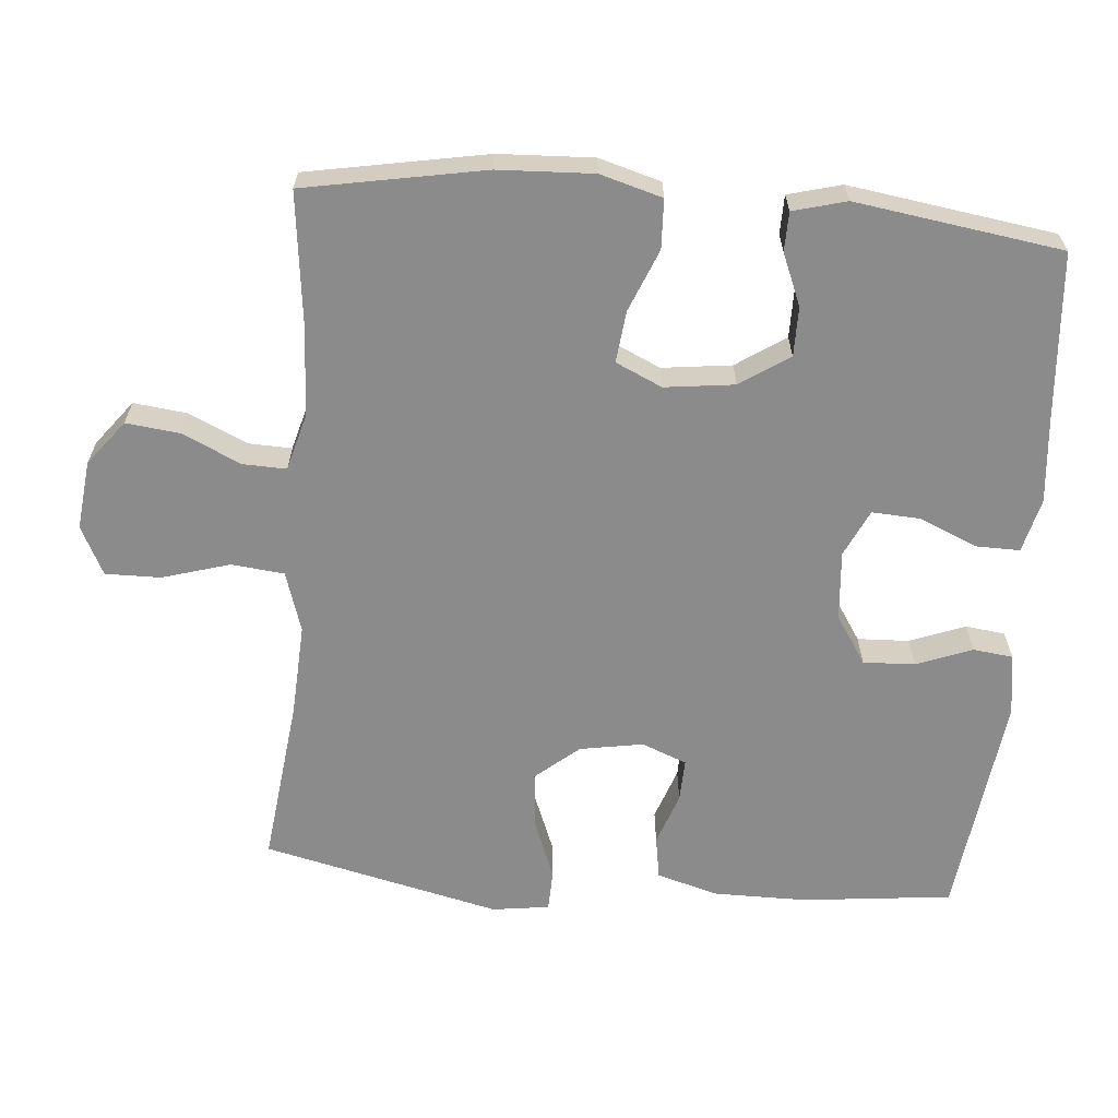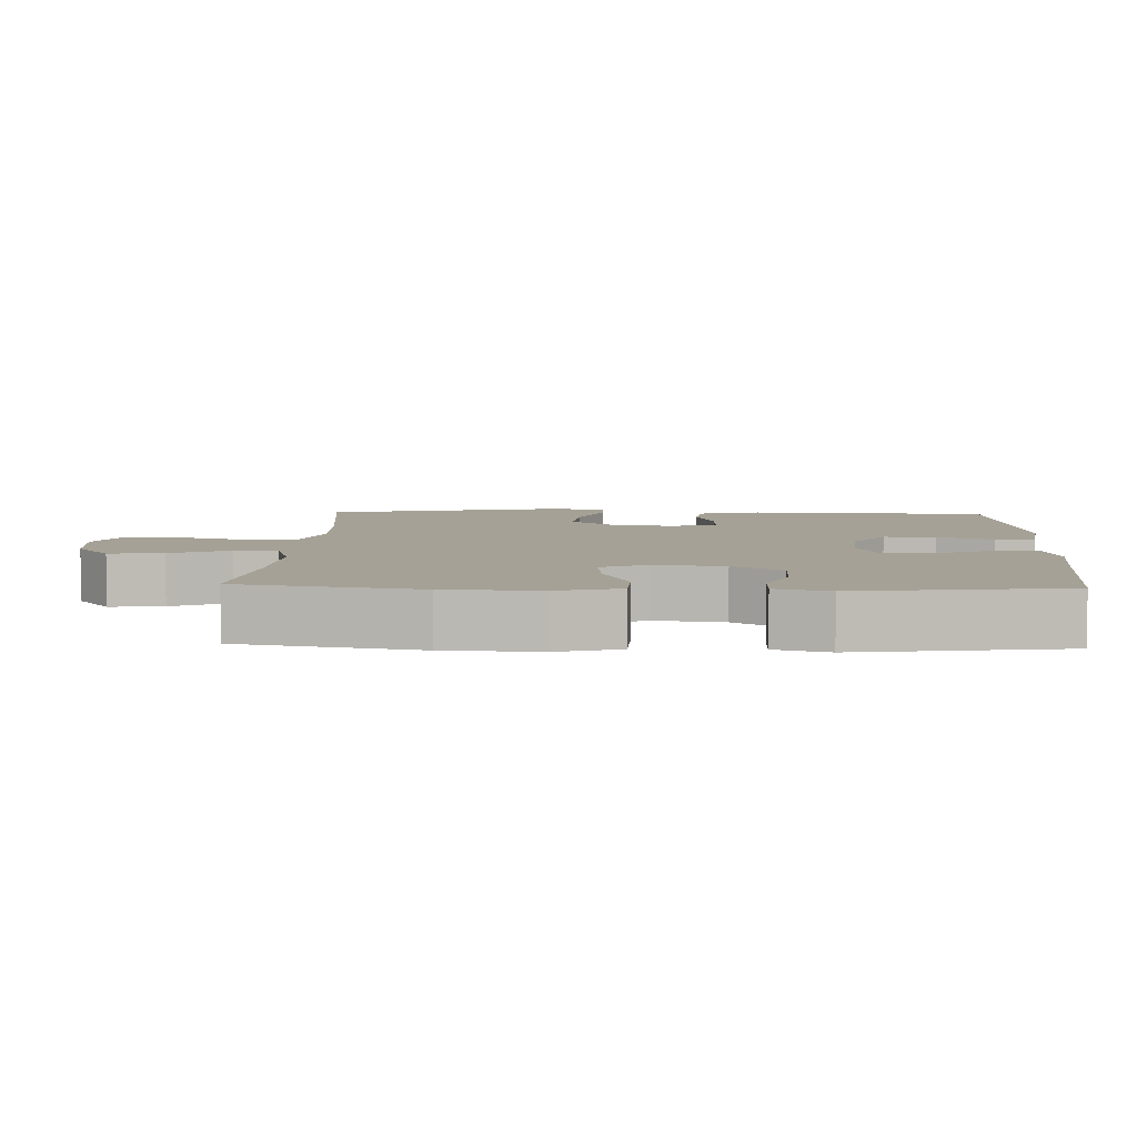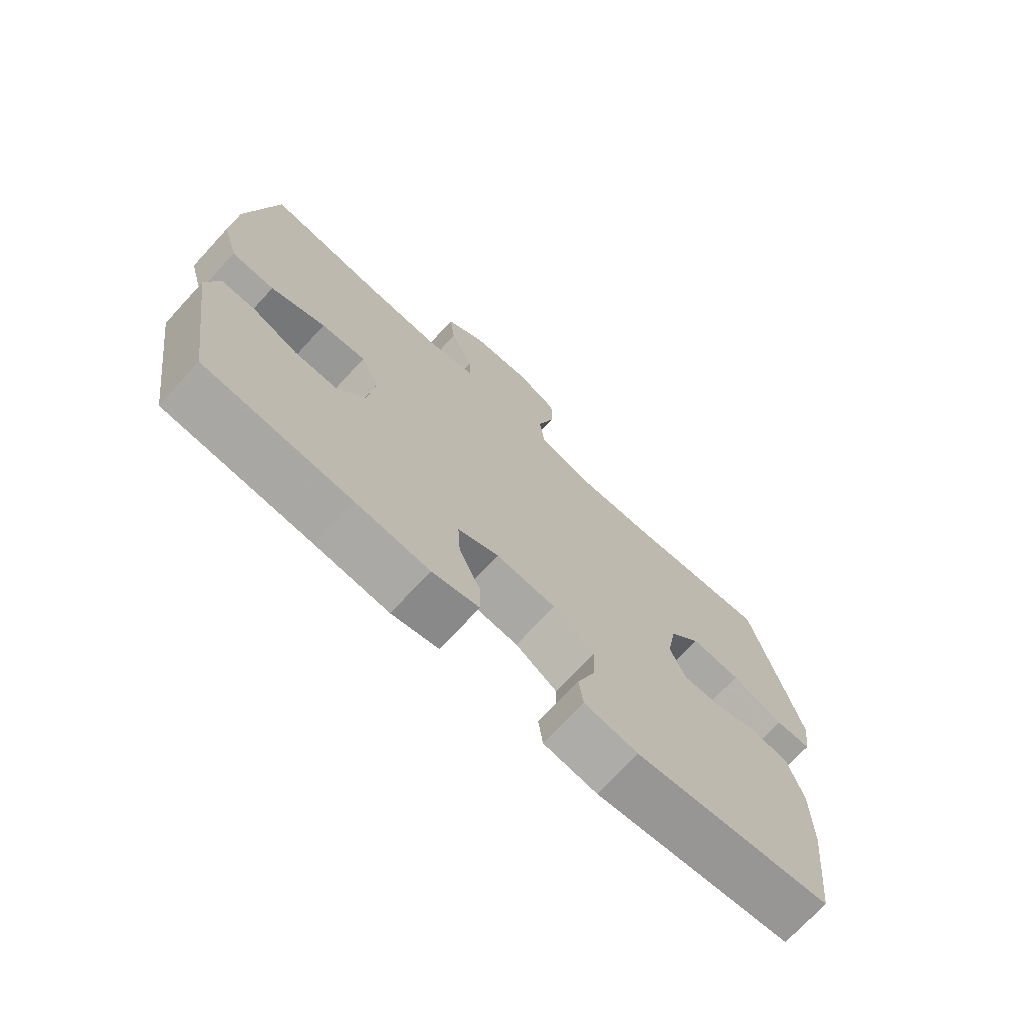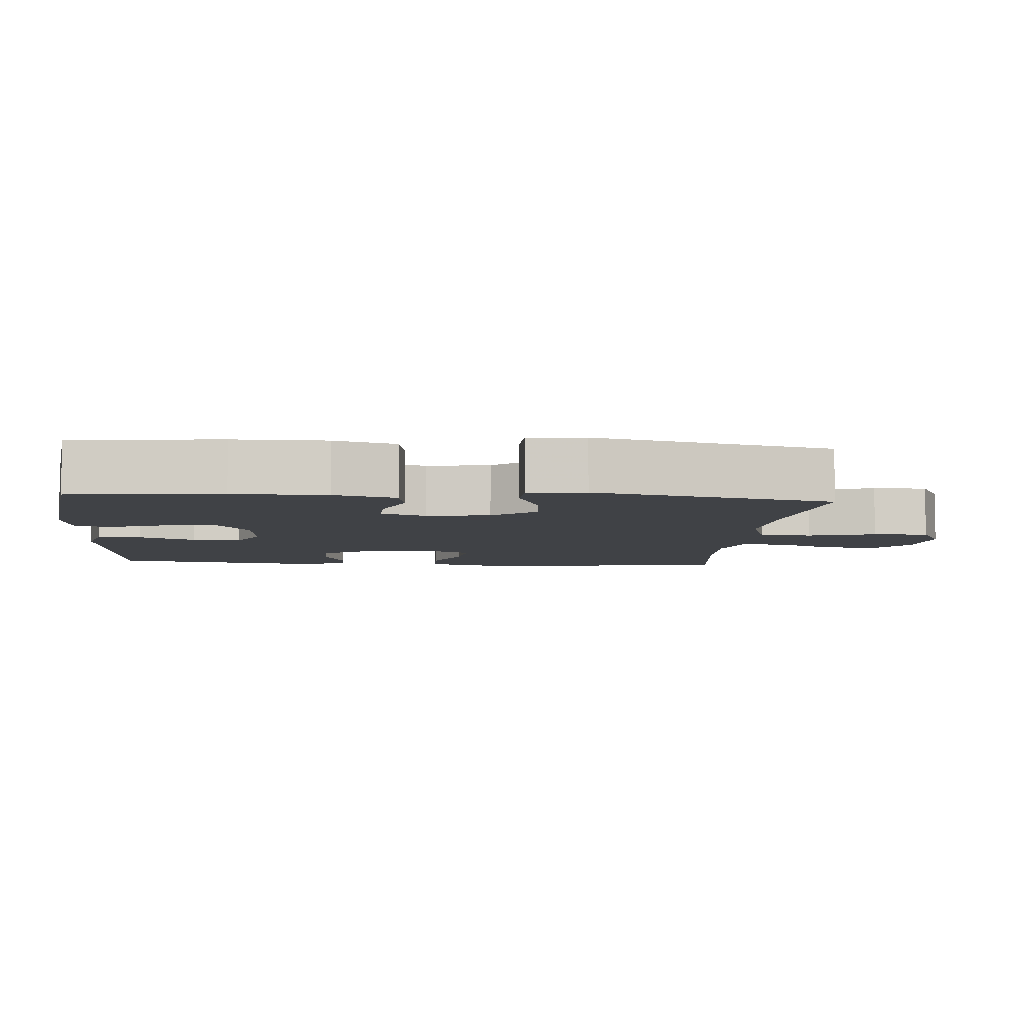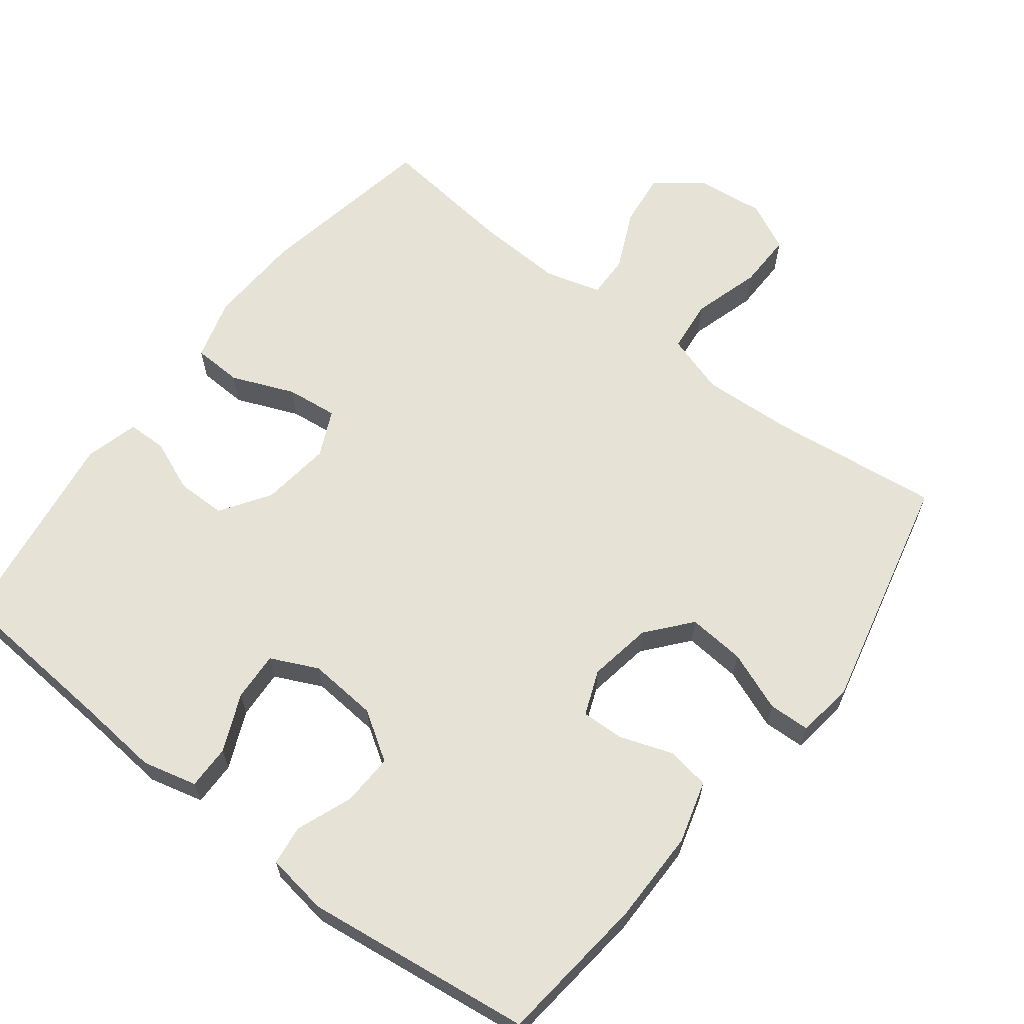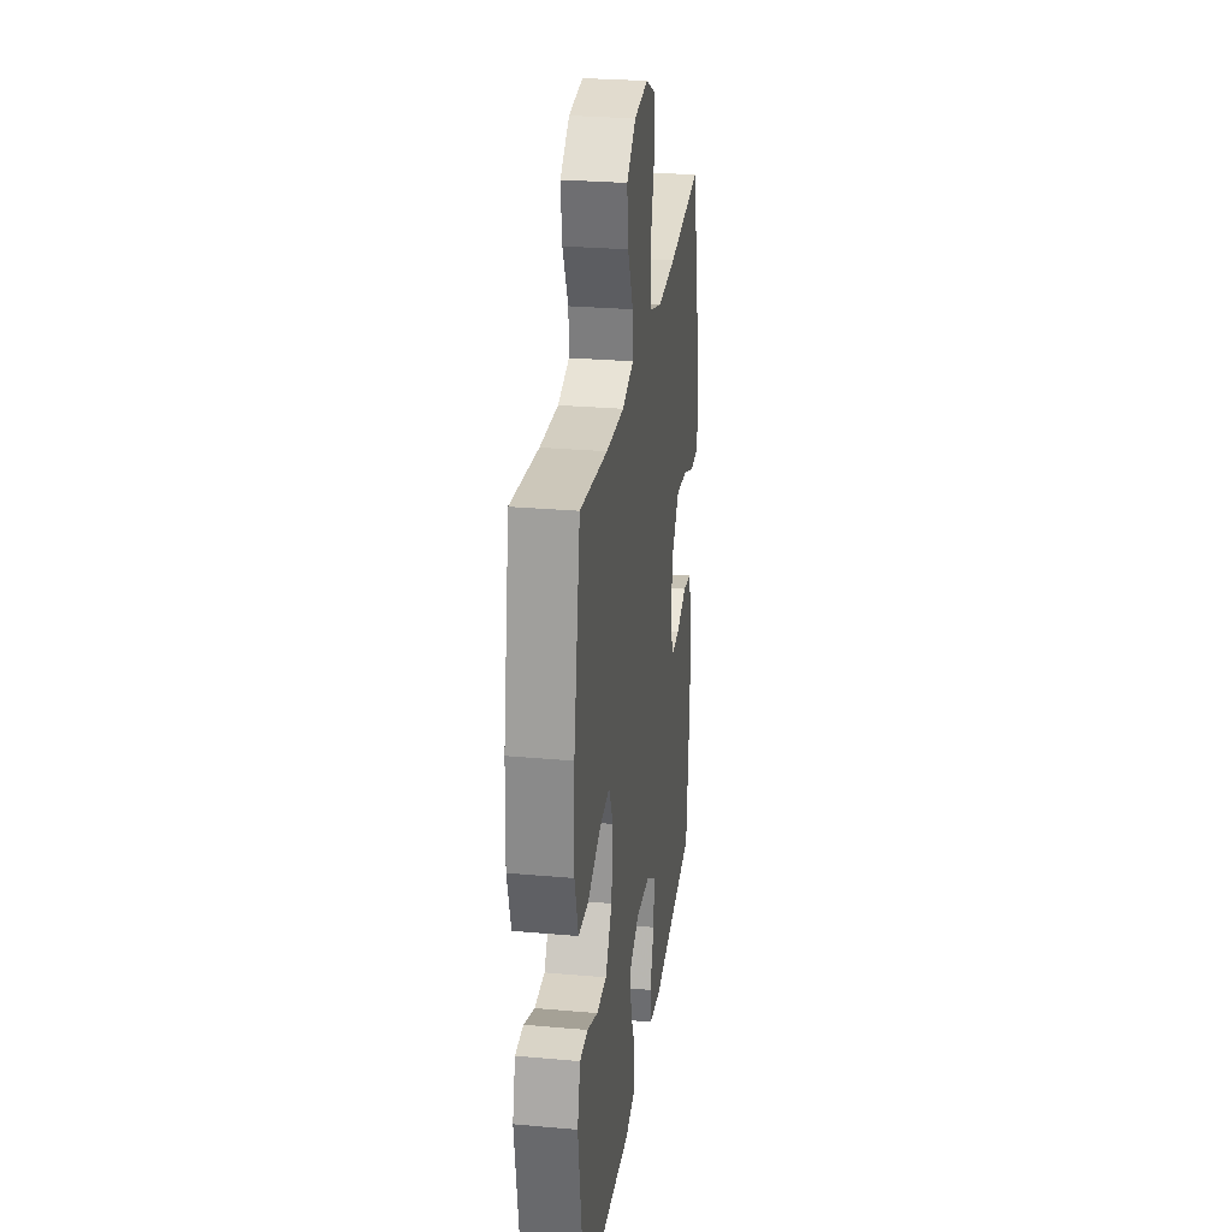
<metadata>
{"format":"obj","ext":"obj","renderer":"f3d","projection":"perspective","resolution":1024,"background":"white","views":[{"elev":-63.9,"azim":85.2,"up":"+Y"},{"elev":6.1,"azim":92.4,"up":"+Y"},{"elev":-72.4,"azim":137.3,"up":"+Z"},{"elev":-6.1,"azim":-94.8,"up":"+Y"},{"elev":63.6,"azim":-142.4,"up":"+Y"},{"elev":27.7,"azim":97.8,"up":"+Z"}]}
</metadata>
<code>
v -0.5 0.07 0.5
v -0.264 0.07 0.472
v -0.135 0.07 0.465
v -0.05 0.07 0.492
v -0.042 0.07 0.566
v -0.07 0.07 0.661
v -0.071 0.07 0.739
v -0.003 0.07 0.773
v 0.094 0.07 0.762
v 0.157 0.07 0.713
v 0.148 0.07 0.637
v 0.11 0.07 0.555
v 0.108 0.07 0.494
v 0.187 0.07 0.472
v 0.311 0.07 0.478
v 0.5 0.07 0.5
v 0.546 0.07 0.248
v 0.552 0.07 0.114
v 0.527 0.07 0.027
v 0.458 0.07 0.024
v 0.37 0.07 0.06
v 0.298 0.07 0.068
v 0.268 0.07 0.003
v 0.28 0.07 -0.095
v 0.326 0.07 -0.164
v 0.395 0.07 -0.164
v 0.468 0.07 -0.134
v 0.523 0.07 -0.135
v 0.543 0.07 -0.21
v 0.5 0.07 -0.5
v 0.265 0.07 -0.518
v 0.146 0.07 -0.529
v 0.07 0.07 -0.51
v 0.071 0.07 -0.448
v 0.106 0.07 -0.368
v 0.11 0.07 -0.299
v 0.044 0.07 -0.268
v -0.053 0.07 -0.276
v -0.121 0.07 -0.32
v -0.118 0.07 -0.393
v -0.088 0.07 -0.471
v -0.095 0.07 -0.527
v -0.182 0.07 -0.54
v -0.5 0.07 -0.5
v -0.523 0.07 -0.289
v -0.523 0.07 -0.158
v -0.498 0.07 -0.071
v -0.438 0.07 -0.061
v -0.364 0.07 -0.087
v -0.304 0.07 -0.089
v -0.279 0.07 -0.026
v -0.294 0.07 0.063
v -0.345 0.07 0.124
v -0.425 0.07 0.117
v -0.509 0.07 0.084
v -0.567 0.07 0.086
v -0.578 0.07 0.166
v -0.5 0 0.5
v -0.264 0 0.472
v -0.135 0 0.465
v -0.05 0 0.492
v -0.042 0 0.566
v -0.07 0 0.661
v -0.071 0 0.739
v -0.003 0 0.773
v 0.094 0 0.762
v 0.157 0 0.713
v 0.148 0 0.637
v 0.11 0 0.555
v 0.108 0 0.494
v 0.187 0 0.472
v 0.311 0 0.478
v 0.5 0 0.5
v 0.546 0 0.248
v 0.552 0 0.114
v 0.527 0 0.027
v 0.458 0 0.024
v 0.37 0 0.06
v 0.298 0 0.068
v 0.268 0 0.003
v 0.28 0 -0.095
v 0.326 0 -0.164
v 0.395 0 -0.164
v 0.468 0 -0.134
v 0.523 0 -0.135
v 0.543 0 -0.21
v 0.5 0 -0.5
v 0.265 0 -0.518
v 0.146 0 -0.529
v 0.07 0 -0.51
v 0.071 0 -0.448
v 0.106 0 -0.368
v 0.11 0 -0.299
v 0.044 0 -0.268
v -0.053 0 -0.276
v -0.121 0 -0.32
v -0.118 0 -0.393
v -0.088 0 -0.471
v -0.095 0 -0.527
v -0.182 0 -0.54
v -0.5 0 -0.5
v -0.523 0 -0.289
v -0.523 0 -0.158
v -0.498 0 -0.071
v -0.438 0 -0.061
v -0.364 0 -0.087
v -0.304 0 -0.089
v -0.279 0 -0.026
v -0.294 0 0.063
v -0.345 0 0.124
v -0.425 0 0.117
v -0.509 0 0.084
v -0.567 0 0.086
v -0.578 0 0.166
f 57 1 2
f 56 57 2
f 55 56 2
f 54 55 2
f 53 54 2 3
f 52 53 3 4
f 51 52 4
f 50 51 4
f 47 48 49
f 46 47 49
f 45 46 49
f 44 45 49
f 43 44 49
f 42 43 49
f 41 42 49
f 40 41 49
f 39 40 49 50
f 38 39 50 4
f 33 34 35
f 32 33 35
f 31 32 35
f 31 35 36
f 30 31 36
f 29 30 36
f 28 29 36
f 27 28 36
f 26 27 36
f 25 26 36 37
f 19 20 21
f 18 19 21
f 17 18 21
f 16 17 21
f 15 16 21
f 14 15 21 22
f 13 14 22 23
f 10 11 12
f 9 10 12
f 8 9 12
f 7 8 12
f 6 7 12
f 5 6 12
f 5 12 13
f 13 23 24
f 5 13 24
f 4 5 24
f 24 25 37 38
f 4 24 38
f 59 58 114
f 59 114 113
f 59 113 112
f 59 112 111
f 60 59 111 110
f 61 60 110 109
f 61 109 108
f 61 108 107
f 106 105 104
f 106 104 103
f 106 103 102
f 106 102 101
f 106 101 100
f 106 100 99
f 106 99 98
f 106 98 97
f 107 106 97 96
f 61 107 96 95
f 92 91 90
f 92 90 89
f 92 89 88
f 93 92 88
f 93 88 87
f 93 87 86
f 93 86 85
f 93 85 84
f 93 84 83
f 94 93 83 82
f 78 77 76
f 78 76 75
f 78 75 74
f 78 74 73
f 78 73 72
f 79 78 72 71
f 80 79 71 70
f 69 68 67
f 69 67 66
f 69 66 65
f 69 65 64
f 69 64 63
f 69 63 62
f 70 69 62
f 81 80 70
f 81 70 62
f 81 62 61
f 95 94 82 81
f 95 81 61
f 1 58 59 2
f 2 59 60 3
f 3 60 61 4
f 4 61 62 5
f 5 62 63 6
f 6 63 64 7
f 7 64 65 8
f 8 65 66 9
f 9 66 67 10
f 10 67 68 11
f 11 68 69 12
f 12 69 70 13
f 13 70 71 14
f 14 71 72 15
f 15 72 73 16
f 16 73 74 17
f 17 74 75 18
f 18 75 76 19
f 19 76 77 20
f 20 77 78 21
f 21 78 79 22
f 22 79 80 23
f 23 80 81 24
f 24 81 82 25
f 25 82 83 26
f 26 83 84 27
f 27 84 85 28
f 28 85 86 29
f 29 86 87 30
f 30 87 88 31
f 31 88 89 32
f 32 89 90 33
f 33 90 91 34
f 34 91 92 35
f 35 92 93 36
f 36 93 94 37
f 37 94 95 38
f 38 95 96 39
f 39 96 97 40
f 40 97 98 41
f 41 98 99 42
f 42 99 100 43
f 43 100 101 44
f 44 101 102 45
f 45 102 103 46
f 46 103 104 47
f 47 104 105 48
f 48 105 106 49
f 49 106 107 50
f 50 107 108 51
f 51 108 109 52
f 52 109 110 53
f 53 110 111 54
f 54 111 112 55
f 55 112 113 56
f 56 113 114 57
f 57 114 58 1

</code>
